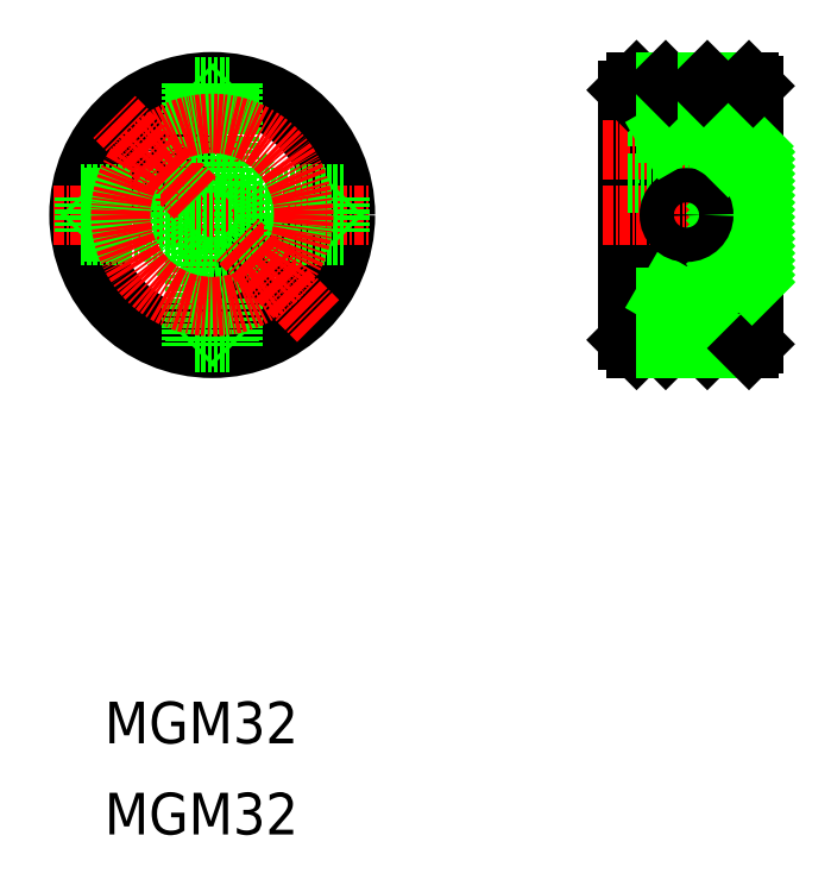
<metadata>
{"format":"dxf","ext":"dxf","renderer":"ezdxf+matplotlib","layout":"modelspace","background":"white","min_lineweight":24,"dpi":150}
</metadata>
<code>
0
SECTION
2
ENTITIES
0
LINE
8
0
10
-1.267
20
258.6
30
0
11
-1.267
21
228.6
31
0
0
LINE
8
0
10
13.73
20
259.1
30
0
11
13.73
21
228.1
31
0
0
LINE
8
CENTER
10
5.733
20
262.6
30
0
11
5.733
21
224.6
31
0
0
LINE
8
0
10
3.233
20
247.4
30
0
11
3.233
21
255.4
31
0
0
LINE
8
CENTER
10
-51.24
20
262.6
30
0
11
-51.24
21
224.6
31
0
0
CIRCLE
8
0
10
-51.24
20
243.6
30
0
40
16
0
CIRCLE
8
0
10
-51.24
20
243.6
30
0
40
15
0
CIRCLE
8
0
10
-59.01
20
251.4
30
0
40
4
0
CIRCLE
8
0
10
-59.01
20
251.4
30
0
40
2.25
0
LINE
8
0
10
-53.3
20
259
30
0
11
-53.3
21
228.3
31
0
0
LINE
8
0
10
-49.17
20
259
30
0
11
-49.17
21
228.3
31
0
0
LINE
8
0
10
7.8
20
259.2
30
0
11
7.8
21
228.1
31
0
0
LINE
8
0
10
3.666
20
259.2
30
0
11
3.666
21
228.1
31
0
0
LINE
8
CENTER
10
-70.24
20
243.6
30
0
11
-32.24
21
243.6
31
0
0
TEXT
8
0
10
-64.18
20
180.2
30
0
40
5
1
MGM32
0
TEXT
8
0
10
-64.18
20
169.3
30
0
40
5
1
MGM32
0
CIRCLE
8
0
10
-43.46
20
235.9
30
0
40
2.25
0
CIRCLE
8
0
10
-43.46
20
235.9
30
0
40
4
0
CIRCLE
8
0
10
-51.24
20
243.6
30
0
40
6.25
0
LINE
8
0
10
-66.61
20
245.7
30
0
11
-35.86
21
245.7
31
0
0
LINE
8
0
10
-66.61
20
241.6
30
0
11
-35.86
21
241.6
31
0
0
LINE
8
0
10
-53.74
20
233.8
30
0
11
-48.74
21
233.8
31
0
0
LINE
8
0
10
-53.3
20
228.3
30
0
11
-49.17
21
228.3
31
0
0
LINE
8
0
10
-53.74
20
233.8
30
0
11
-48.74
21
233.8
31
0
0
LINE
8
0
10
-53.74
20
227.8
30
0
11
-53.74
21
233.8
31
0
0
LINE
8
0
10
-53.3
20
228.3
30
0
11
-53.73
21
227.8
31
0
0
LINE
8
0
10
-53.74
20
233.8
30
0
11
-53.43
21
234.3
31
0
0
LINE
8
0
10
-48.74
20
227.8
30
0
11
-48.74
21
233.8
31
0
0
LINE
8
0
10
-49.17
20
228.3
30
0
11
-48.74
21
227.8
31
0
0
LINE
8
0
10
-48.74
20
233.8
30
0
11
-49.04
21
234.3
31
0
0
LINE
8
CENTER
10
-53.29
20
245.7
30
0
11
-63.19
21
255.6
31
0
0
LINE
8
0
10
-66.61
20
241.6
30
0
11
-66.61
21
245.7
31
0
0
LINE
8
0
10
-61.08
20
241.1
30
0
11
-61.08
21
246.1
31
0
0
LINE
8
0
10
-67.04
20
241.1
30
0
11
-61.08
21
241.1
31
0
0
LINE
8
0
10
-66.61
20
241.6
30
0
11
-67.04
21
241.1
31
0
0
LINE
8
0
10
-61.08
20
241.1
30
0
11
-60.33
21
241.6
31
0
0
LINE
8
0
10
-67.04
20
246.1
30
0
11
-61.08
21
246.1
31
0
0
LINE
8
0
10
-66.61
20
245.7
30
0
11
-67.04
21
246.1
31
0
0
LINE
8
0
10
-61.08
20
246.1
30
0
11
-60.33
21
245.7
31
0
0
LINE
8
CENTER
10
-38.51
20
230.9
30
0
11
-48.41
21
240.8
31
0
0
LINE
8
0
10
-41.4
20
241.1
30
0
11
-41.4
21
246.1
31
0
0
LINE
8
0
10
-35.86
20
241.6
30
0
11
-35.86
21
245.7
31
0
0
LINE
8
0
10
-41.4
20
241.1
30
0
11
-41.4
21
246.1
31
0
0
LINE
8
0
10
-35.43
20
241.1
30
0
11
-41.4
21
241.1
31
0
0
LINE
8
0
10
-41.4
20
241.1
30
0
11
-42.15
21
241.6
31
0
0
LINE
8
0
10
-35.86
20
241.6
30
0
11
-35.43
21
241.1
31
0
0
LINE
8
0
10
-35.43
20
246.1
30
0
11
-41.4
21
246.1
31
0
0
LINE
8
0
10
-41.4
20
246.1
30
0
11
-42.15
21
245.7
31
0
0
LINE
8
0
10
-35.86
20
245.7
30
0
11
-35.43
21
246.1
31
0
0
LINE
8
CENTER
10
-4.267
20
243.6
30
0
11
16.73
21
243.6
31
0
0
LINE
8
0
10
-0.2668
20
227.6
30
0
11
13.23
21
227.6
31
0
0
LINE
8
CENTER
10
-4.267
20
251.4
30
0
11
16.73
21
251.4
31
0
0
LINE
8
0
10
-1.267
20
247.4
30
0
11
3.233
21
247.4
31
0
0
LINE
8
0
10
-0.2668
20
227.6
30
0
11
-1.267
21
228.6
31
0
0
LINE
8
0
10
11.38
20
235.4
30
0
11
10.73
21
236
31
0
0
LINE
8
0
10
12.25
20
235.4
30
0
11
10.73
21
236.9
31
0
0
LINE
8
0
10
12.72
20
235.4
30
0
11
13.73
21
236.4
31
0
0
LINE
8
0
10
13.11
20
235.4
30
0
11
10.73
21
237.8
31
0
0
LINE
8
0
10
11.85
20
235.4
30
0
11
13.73
21
237.3
31
0
0
LINE
8
0
10
10.73
20
251.9
30
0
11
10.73
21
235.4
31
0
0
LINE
8
0
10
10.99
20
235.4
30
0
11
13.73
21
238.1
31
0
0
LINE
8
0
10
10.73
20
236
30
0
11
13.73
21
239
31
0
0
LINE
8
0
10
13.73
20
235.6
30
0
11
10.73
21
238.6
31
0
0
LINE
8
0
10
13.73
20
235.4
30
0
11
10.73
21
235.4
31
0
0
LINE
8
0
10
7.8
20
228.1
30
0
11
8.233
21
227.6
31
0
0
LINE
8
0
10
3.666
20
228.1
30
0
11
3.233
21
227.6
31
0
0
LINE
8
0
10
3.233
20
233.8
30
0
11
8.233
21
233.8
31
0
0
LINE
8
0
10
3.666
20
228
30
0
11
7.8
21
228
31
0
0
LINE
8
0
10
3.233
20
233.8
30
0
11
8.233
21
233.8
31
0
0
LINE
8
0
10
3.233
20
227.6
30
0
11
3.233
21
233.8
31
0
0
LINE
8
0
10
3.233
20
233.8
30
0
11
3.666
21
234.5
31
0
0
LINE
8
0
10
8.233
20
227.6
30
0
11
8.233
21
233.8
31
0
0
LINE
8
0
10
8.233
20
233.8
30
0
11
7.8
21
234.5
31
0
0
LINE
8
0
10
13.23
20
227.6
30
0
11
13.73
21
228.1
31
0
0
LINE
8
0
10
13.59
20
235.4
30
0
11
13.73
21
235.5
31
0
0
LINE
8
0
10
10.73
20
249.9
30
0
11
12.73
21
251.9
31
0
0
LINE
8
0
10
10.73
20
247.3
30
0
11
13.73
21
250.3
31
0
0
LINE
8
0
10
3.233
20
249.2
30
0
11
13.73
21
249.2
31
0
0
LINE
8
0
10
13.73
20
251.9
30
0
11
10.73
21
251.9
31
0
0
LINE
8
0
10
10.73
20
248.1
30
0
11
13.73
21
251.1
31
0
0
LINE
8
0
10
10.73
20
249
30
0
11
13.6
21
251.9
31
0
0
LINE
8
0
10
10.73
20
245.5
30
0
11
13.73
21
248.5
31
0
0
LINE
8
0
10
10.73
20
246.4
30
0
11
13.73
21
249.4
31
0
0
LINE
8
0
10
10.73
20
243.8
30
0
11
13.73
21
246.8
31
0
0
LINE
8
0
10
10.73
20
244.7
30
0
11
13.73
21
247.7
31
0
0
LINE
8
0
10
10.73
20
241.2
30
0
11
13.73
21
244.2
31
0
0
LINE
8
0
10
10.73
20
240.3
30
0
11
13.73
21
243.3
31
0
0
LINE
8
0
10
10.73
20
242.1
30
0
11
13.73
21
245.1
31
0
0
LINE
8
0
10
10.73
20
242.9
30
0
11
13.73
21
245.9
31
0
0
LINE
8
0
10
10.73
20
236.9
30
0
11
13.73
21
239.9
31
0
0
LINE
8
0
10
10.73
20
237.7
30
0
11
13.73
21
240.7
31
0
0
LINE
8
0
10
10.73
20
238.6
30
0
11
13.73
21
241.6
31
0
0
LINE
8
0
10
10.73
20
239.5
30
0
11
13.34
21
242.1
31
0
0
LINE
8
0
10
13.73
20
236.5
30
0
11
10.73
21
239.5
31
0
0
LINE
8
0
10
13.73
20
240
30
0
11
10.73
21
243
31
0
0
LINE
8
0
10
13.73
20
239.1
30
0
11
10.73
21
242.1
31
0
0
LINE
8
0
10
13.73
20
238.2
30
0
11
10.73
21
241.2
31
0
0
LINE
8
0
10
13.72
20
237.4
30
0
11
10.73
21
240.4
31
0
0
LINE
8
0
10
13.73
20
242.6
30
0
11
10.73
21
245.6
31
0
0
LINE
8
0
10
13.73
20
240.8
30
0
11
10.73
21
243.8
31
0
0
LINE
8
0
10
13.73
20
241.7
30
0
11
10.73
21
244.7
31
0
0
LINE
8
0
10
13.73
20
243.4
30
0
11
10.73
21
246.4
31
0
0
LINE
8
0
10
13.73
20
245.2
30
0
11
10.73
21
248.2
31
0
0
LINE
8
0
10
13.73
20
244.3
30
0
11
10.73
21
247.3
31
0
0
LINE
8
0
10
13.73
20
246
30
0
11
10.73
21
249
31
0
0
LINE
8
0
10
13.73
20
246.9
30
0
11
10.73
21
249.9
31
0
0
LINE
8
0
10
13.73
20
248.6
30
0
11
10.73
21
251.6
31
0
0
LINE
8
0
10
13.73
20
247.8
30
0
11
10.73
21
250.8
31
0
0
LINE
8
0
10
13.73
20
249.5
30
0
11
11.37
21
251.9
31
0
0
CIRCLE
8
0
10
5.733
20
243.6
30
0
40
2.067
0
LINE
8
0
10
10.73
20
251.6
30
0
11
11
21
251.9
31
0
0
LINE
8
0
10
10.73
20
250.7
30
0
11
11.87
21
251.9
31
0
0
LINE
8
0
10
13.73
20
251.2
30
0
11
13.1
21
251.9
31
0
0
LINE
8
0
10
13.73
20
250.4
30
0
11
12.23
21
251.9
31
0
0
LINE
8
0
10
-53.3
20
259
30
0
11
-49.17
21
259
31
0
0
LINE
8
0
10
-53.74
20
253.5
30
0
11
-48.74
21
253.5
31
0
0
LINE
8
0
10
-53.74
20
259.4
30
0
11
-53.74
21
253.5
31
0
0
LINE
8
0
10
-53.74
20
253.5
30
0
11
-53.43
21
252.9
31
0
0
LINE
8
0
10
-53.3
20
259
30
0
11
-53.73
21
259.4
31
0
0
LINE
8
0
10
-48.74
20
259.4
30
0
11
-48.74
21
253.5
31
0
0
LINE
8
0
10
-48.74
20
253.5
30
0
11
-49.04
21
252.9
31
0
0
LINE
8
0
10
-49.17
20
259
30
0
11
-48.74
21
259.4
31
0
0
LINE
8
0
10
-0.2668
20
259.6
30
0
11
13.23
21
259.6
31
0
0
LINE
8
0
10
-1.267
20
255.4
30
0
11
3.233
21
255.4
31
0
0
LINE
8
0
10
-1.267
20
258.6
30
0
11
-0.2668
21
259.6
31
0
0
LINE
8
0
10
3.233
20
253.7
30
0
11
13.73
21
253.7
31
0
0
LINE
8
0
10
3.233
20
253.5
30
0
11
8.233
21
253.5
31
0
0
LINE
8
0
10
3.666
20
259.2
30
0
11
7.8
21
259.2
31
0
0
LINE
8
0
10
3.233
20
259.6
30
0
11
3.233
21
253.5
31
0
0
LINE
8
0
10
3.233
20
253.5
30
0
11
3.666
21
252.7
31
0
0
LINE
8
0
10
3.666
20
259.2
30
0
11
3.233
21
259.6
31
0
0
LINE
8
0
10
8.233
20
259.6
30
0
11
8.233
21
253.5
31
0
0
LINE
8
0
10
8.233
20
253.5
30
0
11
7.8
21
252.7
31
0
0
LINE
8
0
10
7.8
20
259.2
30
0
11
8.233
21
259.6
31
0
0
LINE
8
0
10
13.23
20
259.6
30
0
11
13.73
21
259.1
31
0
0
CIRCLE
8
CENTER
10
-51.24
20
243.6
30
0
40
11
0
ENDSEC
0
EOF

</code>
